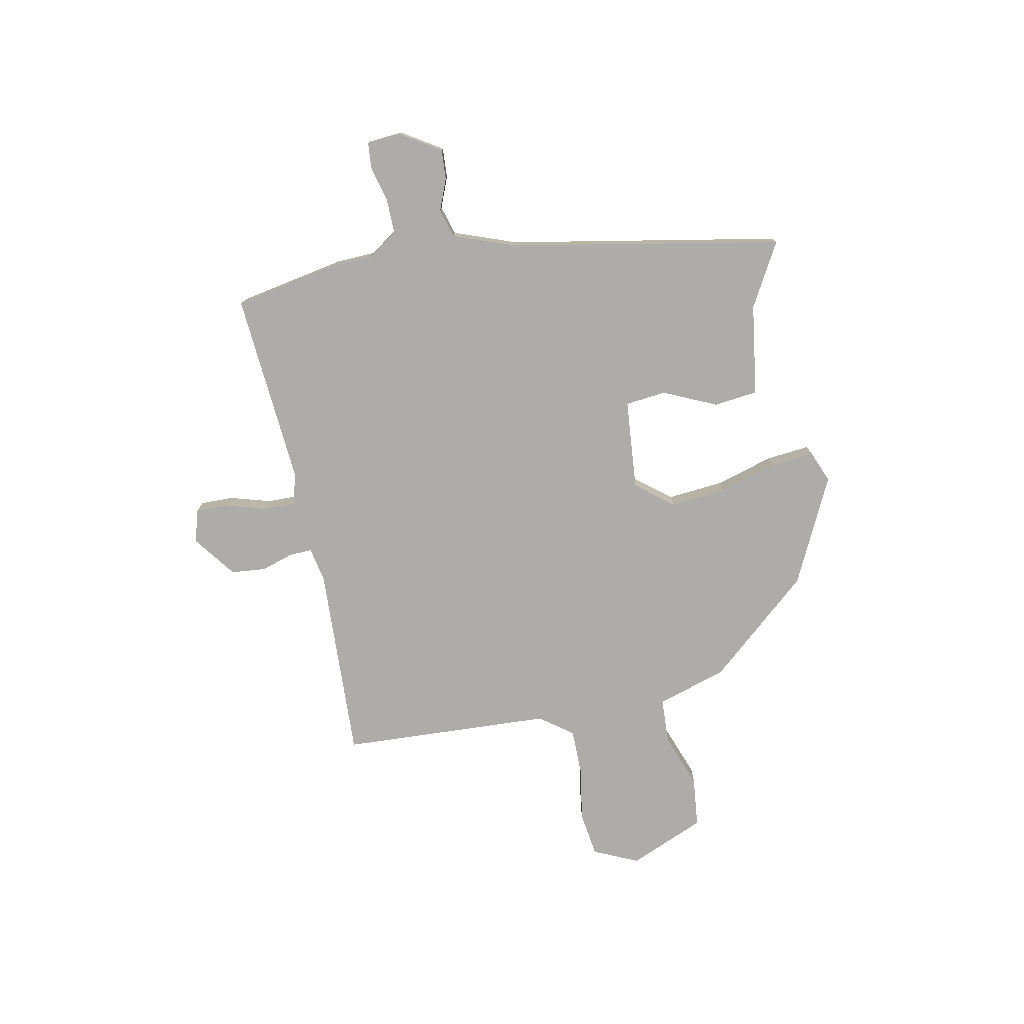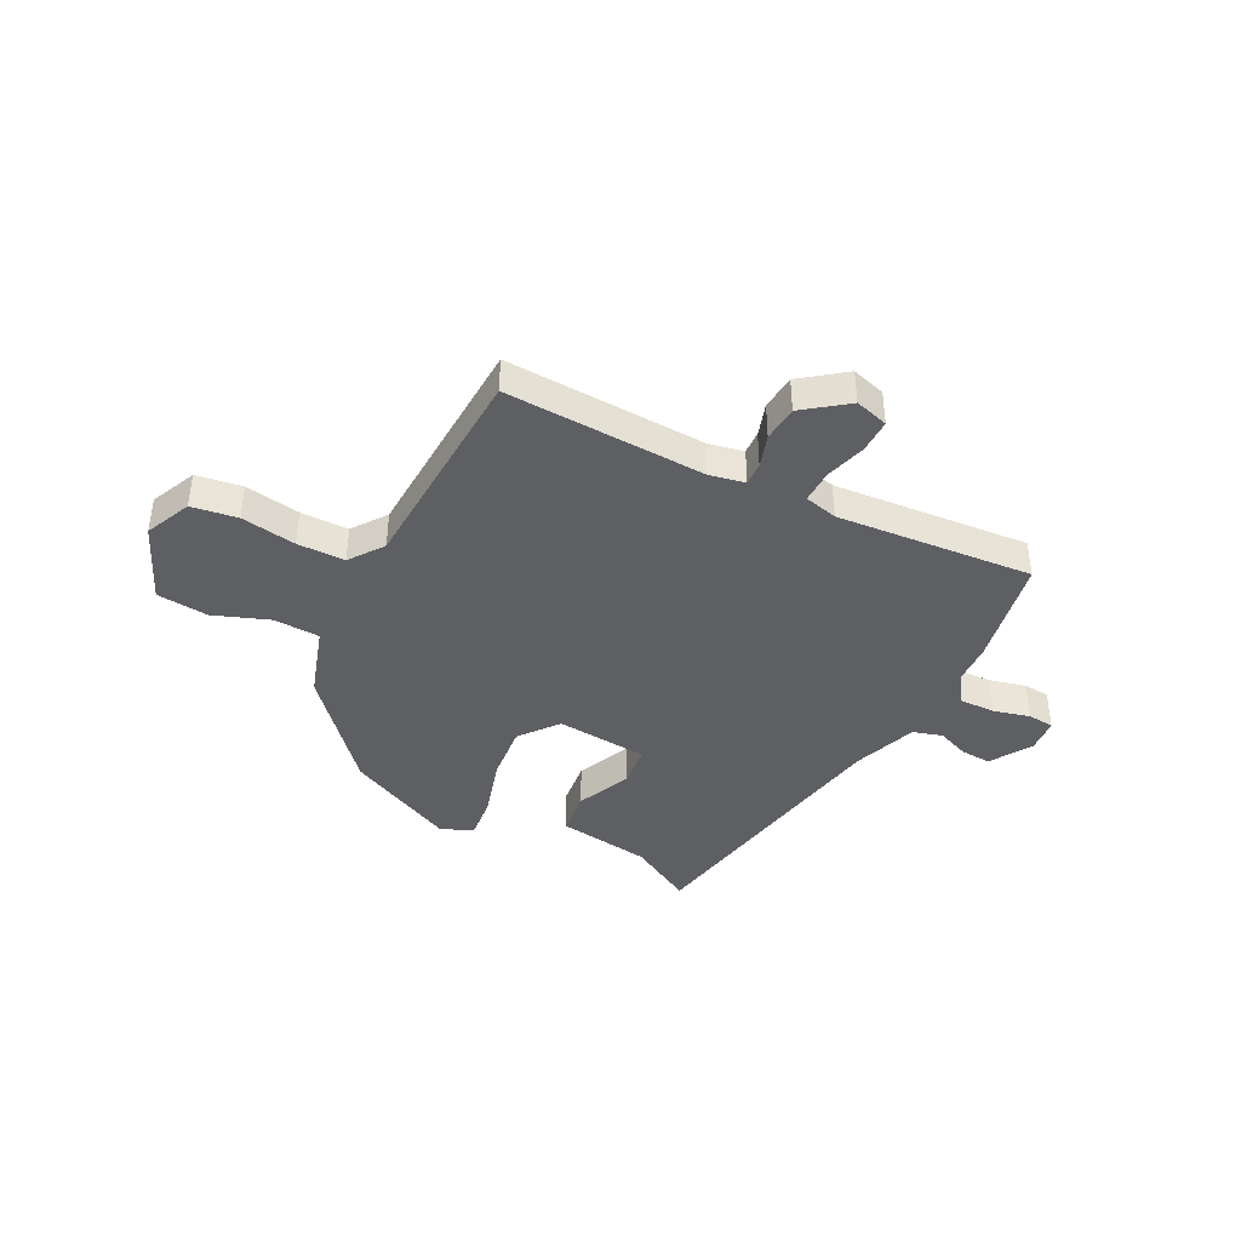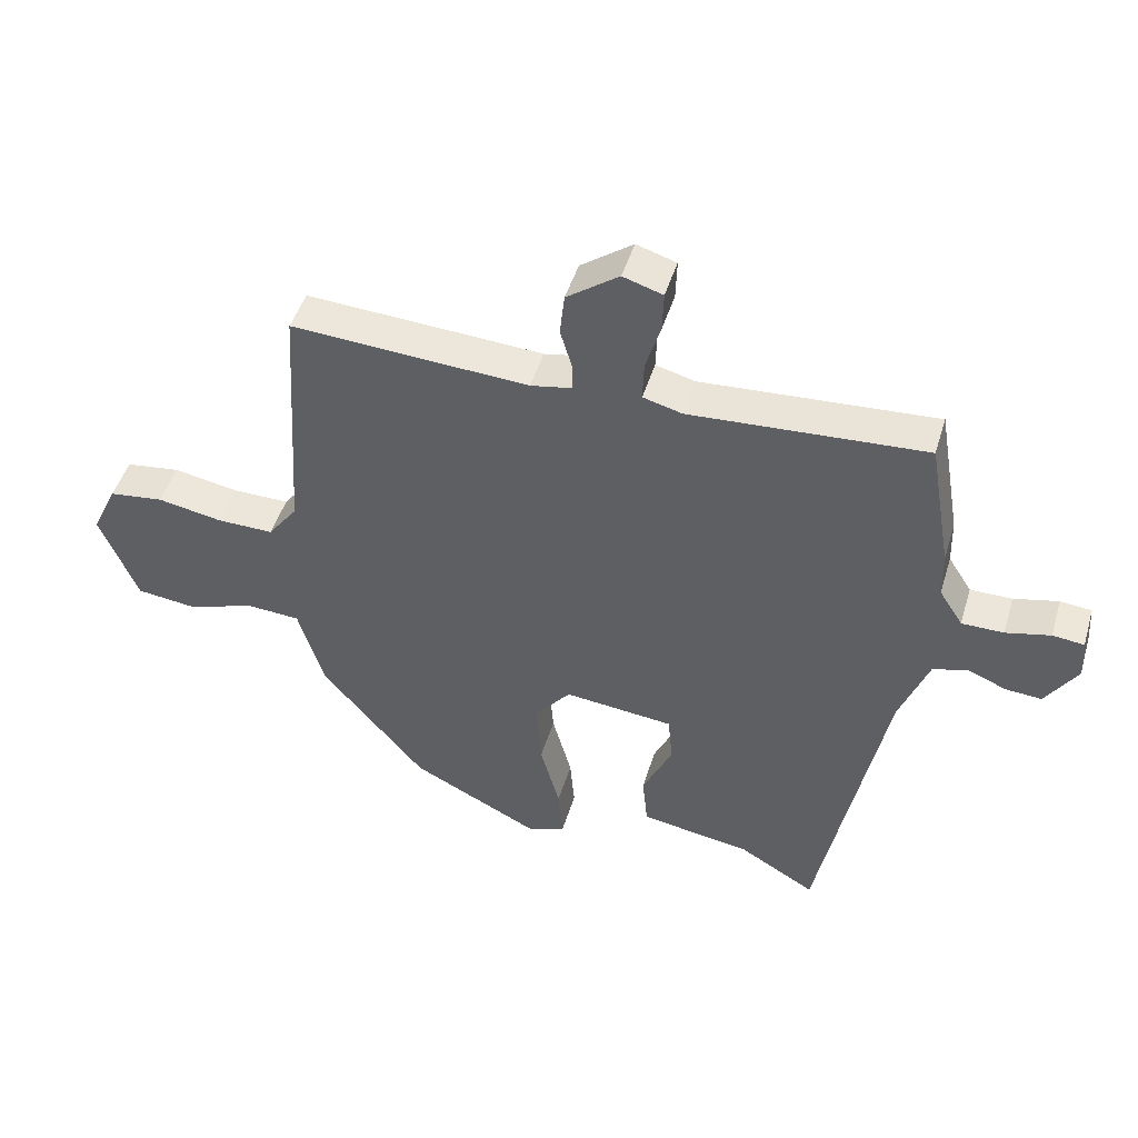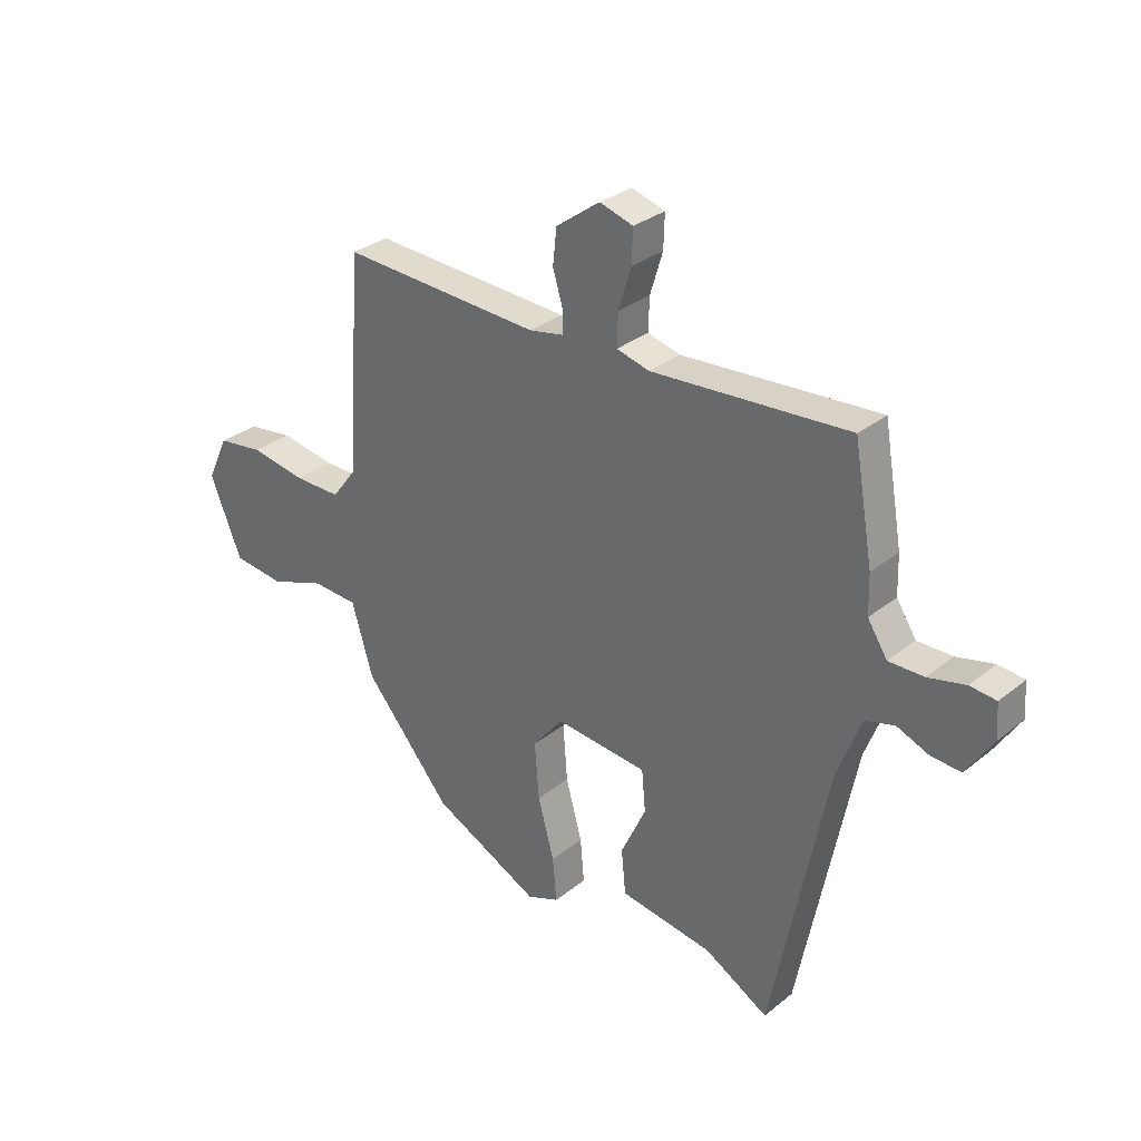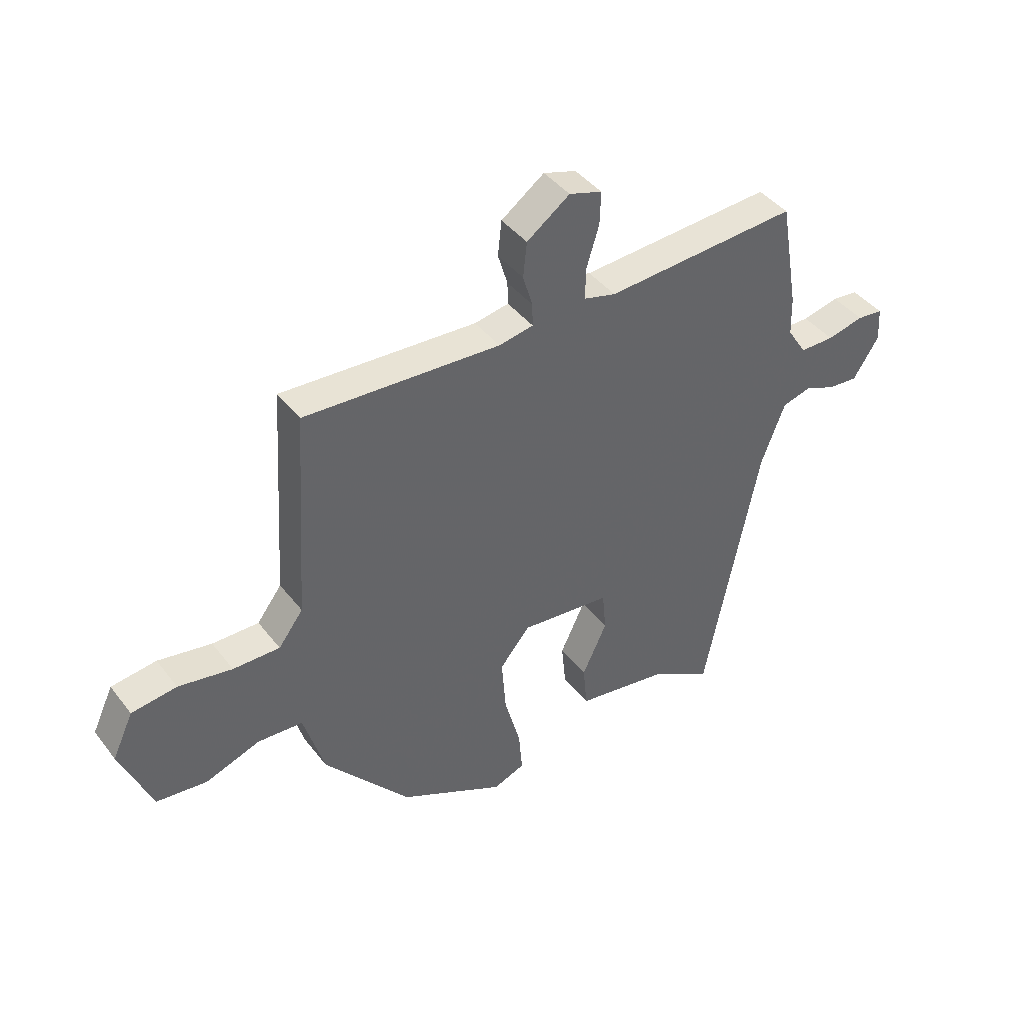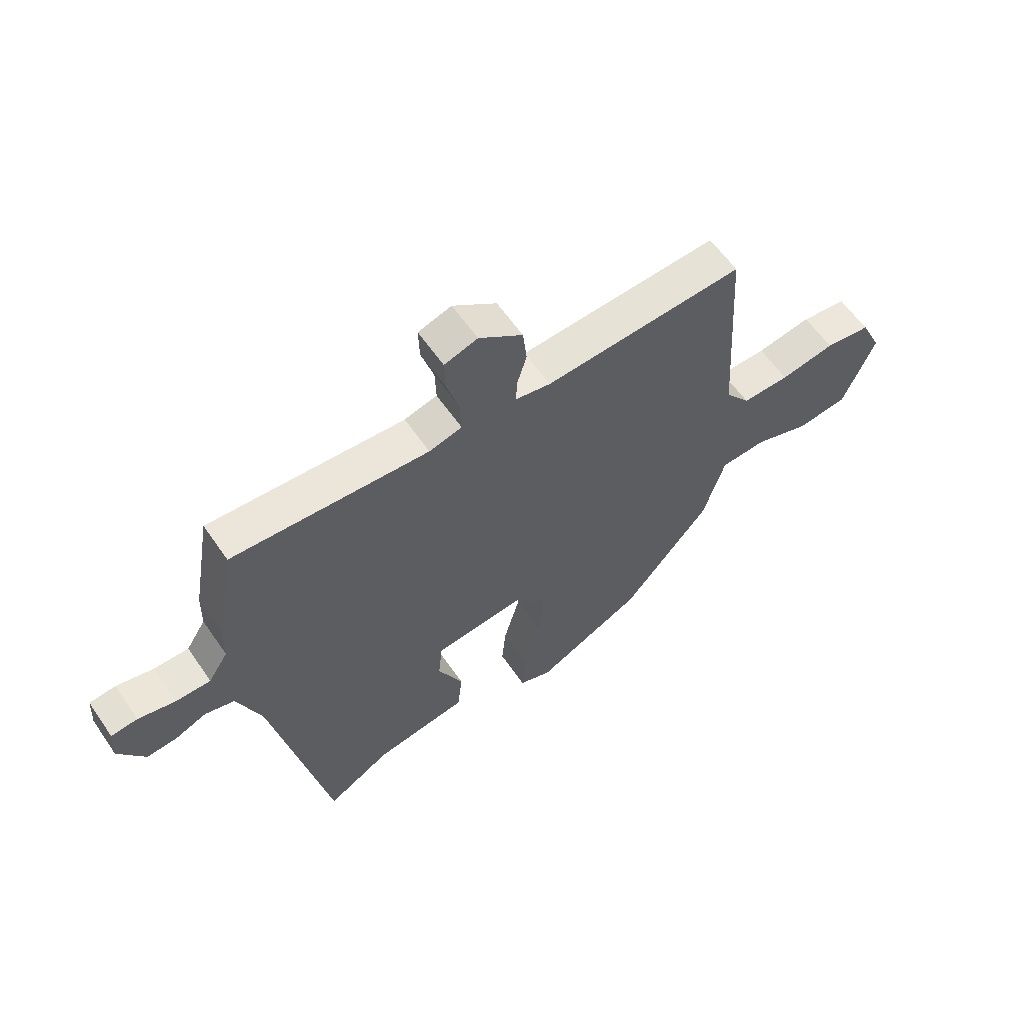
<metadata>
{"format":"obj","ext":"obj","renderer":"f3d","projection":"perspective","resolution":1024,"background":"white","views":[{"elev":-76.7,"azim":102.1,"up":"+Y"},{"elev":-41.1,"azim":-26.1,"up":"+Y"},{"elev":47.1,"azim":16.6,"up":"+Z"},{"elev":30.5,"azim":41.0,"up":"+Z"},{"elev":42.0,"azim":-34.4,"up":"+Z"},{"elev":60.1,"azim":145.6,"up":"+Z"}]}
</metadata>
<code>
v -0.457 0.07 0.534
v -0.092 0.07 0.513
v -0.028 0.07 0.525
v -0.029 0.07 0.567
v -0.047 0.07 0.627
v -0.04 0.07 0.692
v 0.04 0.07 0.75
v 0.101 0.07 0.731
v 0.099 0.07 0.67
v 0.076 0.07 0.595
v 0.074 0.07 0.535
v 0.134 0.07 0.519
v 0.493 0.07 0.542
v 0.528 0.07 0.341
v 0.53 0.07 0.269
v 0.566 0.07 0.213
v 0.63 0.07 0.213
v 0.698 0.07 0.229
v 0.746 0.07 0.224
v 0.75 0.07 0.161
v 0.702 0.07 0.087
v 0.647 0.07 0.091
v 0.589 0.07 0.115
v 0.535 0.07 0.1
v 0.491 0.07 -0.015
v 0.39 0.07 -0.52
v 0.273 0.07 -0.452
v 0.103 0.07 -0.425
v 0.095 0.07 -0.343
v 0.141 0.07 -0.245
v 0.134 0.07 -0.169
v -0.034 0.07 -0.152
v -0.09 0.07 -0.22
v -0.082 0.07 -0.324
v -0.052 0.07 -0.433
v -0.045 0.07 -0.514
v -0.104 0.07 -0.537
v -0.301 0.07 -0.438
v -0.461 0.07 -0.248
v -0.5 0.07 -0.117
v -0.584 0.07 -0.112
v -0.686 0.07 -0.148
v -0.78 0.07 -0.137
v -0.838 0.07 0.005
v -0.799 0.07 0.088
v -0.715 0.07 0.099
v -0.615 0.07 0.081
v -0.528 0.07 0.08
v -0.482 0.07 0.141
v -0.457 0 0.534
v -0.092 0 0.513
v -0.028 0 0.525
v -0.029 0 0.567
v -0.047 0 0.627
v -0.04 0 0.692
v 0.04 0 0.75
v 0.101 0 0.731
v 0.099 0 0.67
v 0.076 0 0.595
v 0.074 0 0.535
v 0.134 0 0.519
v 0.493 0 0.542
v 0.528 0 0.341
v 0.53 0 0.269
v 0.566 0 0.213
v 0.63 0 0.213
v 0.698 0 0.229
v 0.746 0 0.224
v 0.75 0 0.161
v 0.702 0 0.087
v 0.647 0 0.091
v 0.589 0 0.115
v 0.535 0 0.1
v 0.491 0 -0.015
v 0.39 0 -0.52
v 0.273 0 -0.452
v 0.103 0 -0.425
v 0.095 0 -0.343
v 0.141 0 -0.245
v 0.134 0 -0.169
v -0.034 0 -0.152
v -0.09 0 -0.22
v -0.082 0 -0.324
v -0.052 0 -0.433
v -0.045 0 -0.514
v -0.104 0 -0.537
v -0.301 0 -0.438
v -0.461 0 -0.248
v -0.5 0 -0.117
v -0.584 0 -0.112
v -0.686 0 -0.148
v -0.78 0 -0.137
v -0.838 0 0.005
v -0.799 0 0.088
v -0.715 0 0.099
v -0.615 0 0.081
v -0.528 0 0.08
v -0.482 0 0.141
f 45 46 47
f 44 45 47
f 43 44 47
f 42 43 47
f 41 42 47
f 40 41 47 48
f 40 48 49
f 39 40 49
f 38 39 49
f 37 38 49
f 36 37 49
f 35 36 49
f 34 35 49
f 27 28 29 30
f 27 30 31
f 26 27 31
f 25 26 31
f 24 25 31 32
f 21 22 23
f 20 21 23
f 19 20 23
f 18 19 23
f 17 18 23
f 16 17 23 24
f 15 16 24 32
f 14 15 32
f 13 14 32
f 12 13 32
f 8 9 10
f 7 8 10
f 6 7 10
f 5 6 10
f 4 5 10
f 3 4 10 11
f 12 32 33
f 11 12 33
f 3 11 33
f 2 3 33
f 33 34 49 1
f 1 2 33
f 96 95 94
f 96 94 93
f 96 93 92
f 96 92 91
f 96 91 90
f 97 96 90 89
f 98 97 89
f 98 89 88
f 98 88 87
f 98 87 86
f 98 86 85
f 98 85 84
f 98 84 83
f 79 78 77 76
f 80 79 76
f 80 76 75
f 80 75 74
f 81 80 74 73
f 72 71 70
f 72 70 69
f 72 69 68
f 72 68 67
f 72 67 66
f 73 72 66 65
f 81 73 65 64
f 81 64 63
f 81 63 62
f 81 62 61
f 59 58 57
f 59 57 56
f 59 56 55
f 59 55 54
f 59 54 53
f 60 59 53 52
f 82 81 61
f 82 61 60
f 82 60 52
f 82 52 51
f 50 98 83 82
f 82 51 50
f 1 50 51 2
f 2 51 52 3
f 3 52 53 4
f 4 53 54 5
f 5 54 55 6
f 6 55 56 7
f 7 56 57 8
f 8 57 58 9
f 9 58 59 10
f 10 59 60 11
f 11 60 61 12
f 12 61 62 13
f 13 62 63 14
f 14 63 64 15
f 15 64 65 16
f 16 65 66 17
f 17 66 67 18
f 18 67 68 19
f 19 68 69 20
f 20 69 70 21
f 21 70 71 22
f 22 71 72 23
f 23 72 73 24
f 24 73 74 25
f 25 74 75 26
f 26 75 76 27
f 27 76 77 28
f 28 77 78 29
f 29 78 79 30
f 30 79 80 31
f 31 80 81 32
f 32 81 82 33
f 33 82 83 34
f 34 83 84 35
f 35 84 85 36
f 36 85 86 37
f 37 86 87 38
f 38 87 88 39
f 39 88 89 40
f 40 89 90 41
f 41 90 91 42
f 42 91 92 43
f 43 92 93 44
f 44 93 94 45
f 45 94 95 46
f 46 95 96 47
f 47 96 97 48
f 48 97 98 49
f 49 98 50 1

</code>
